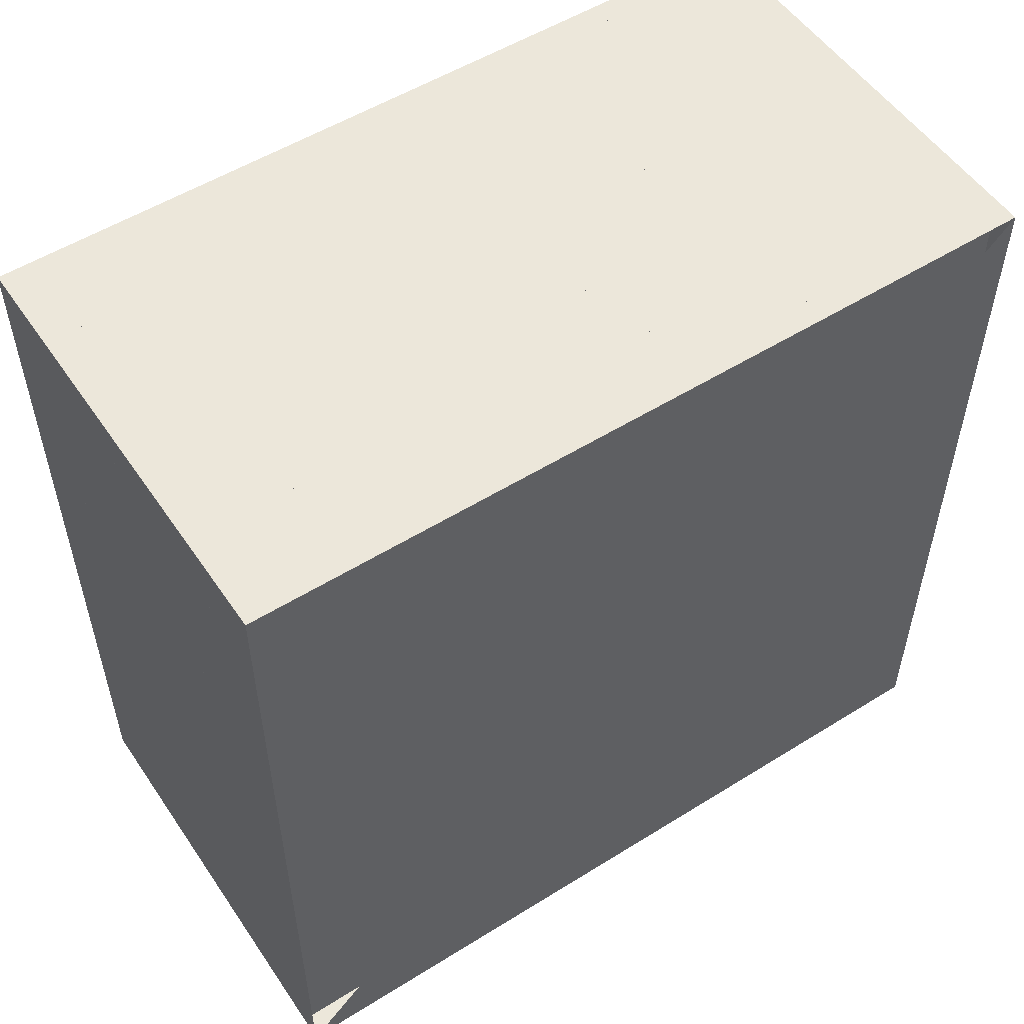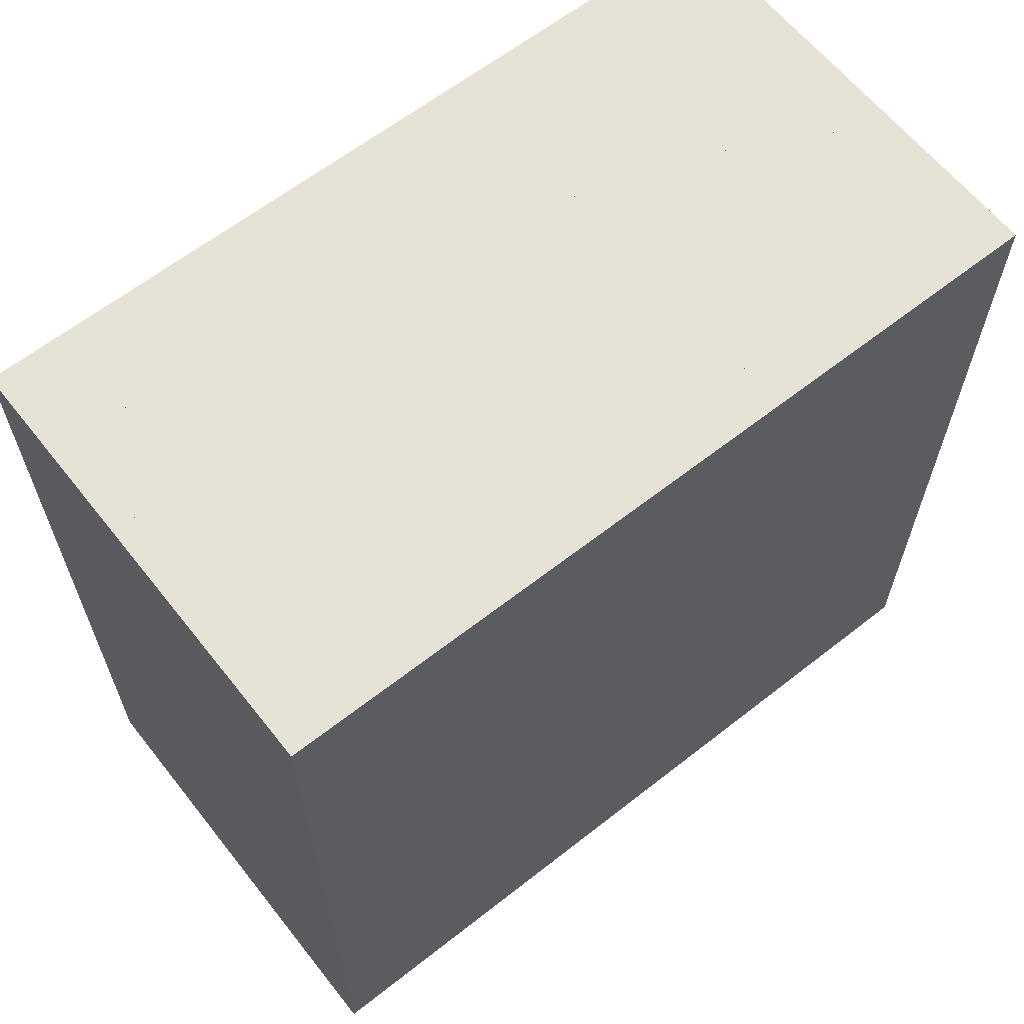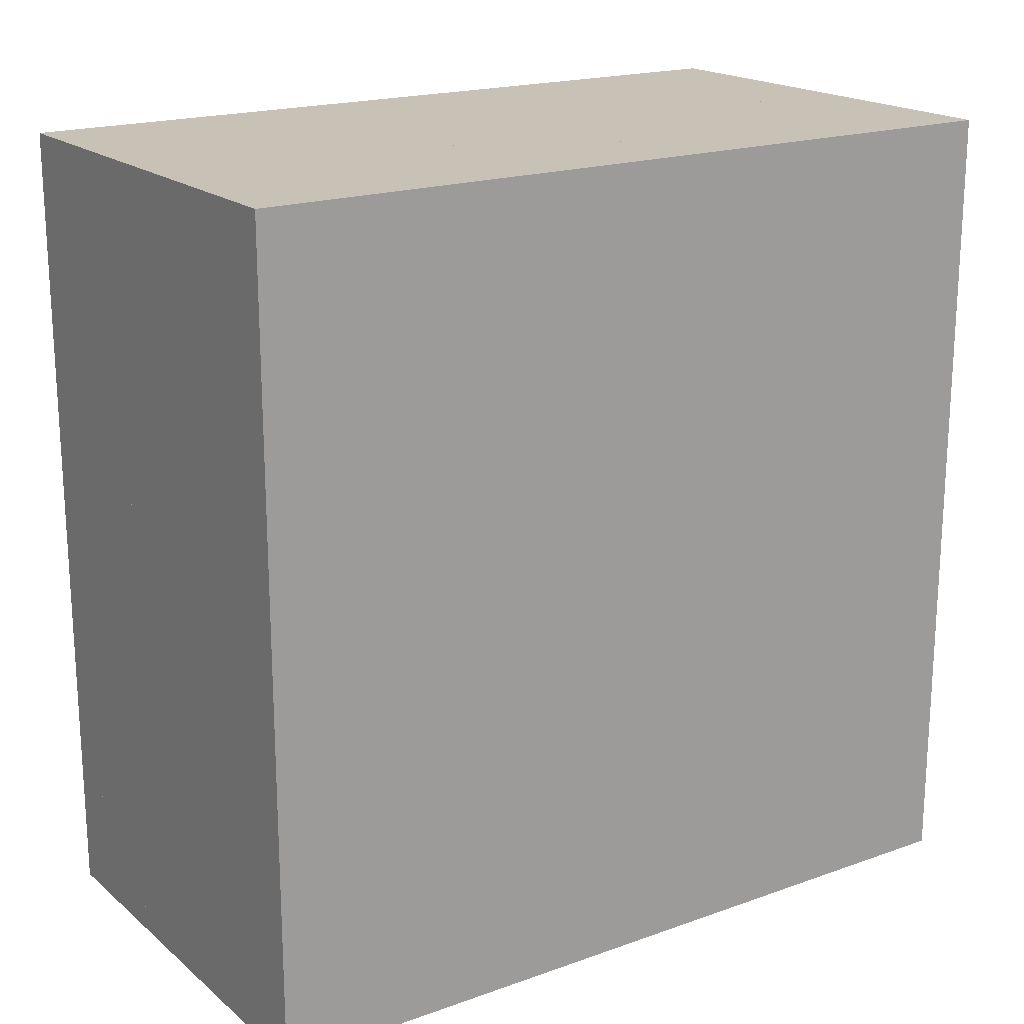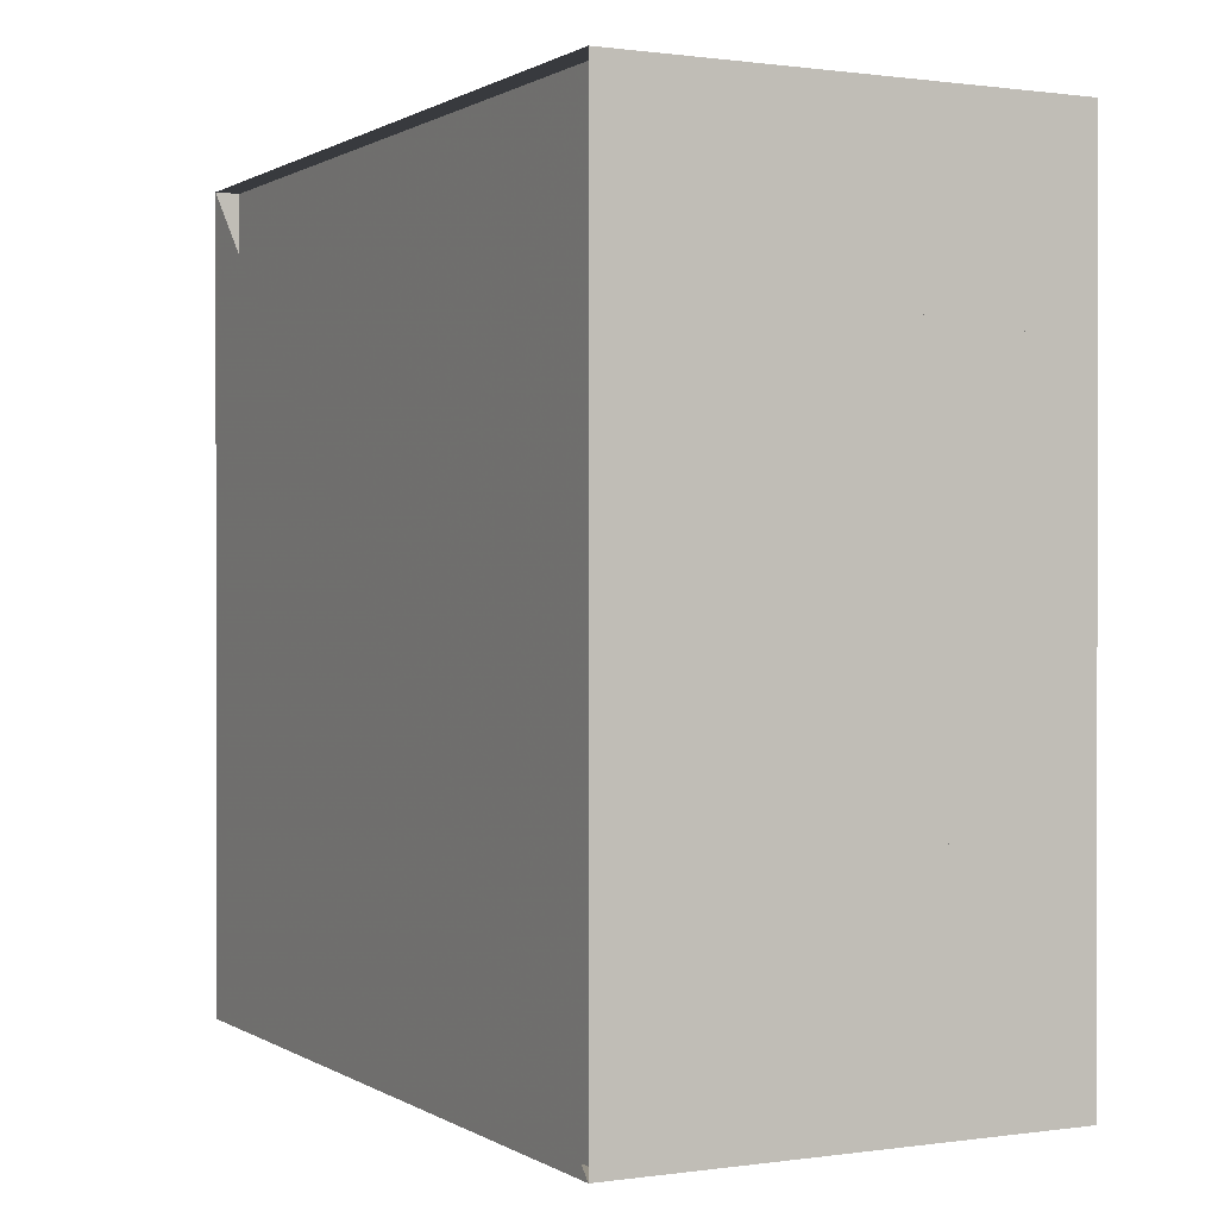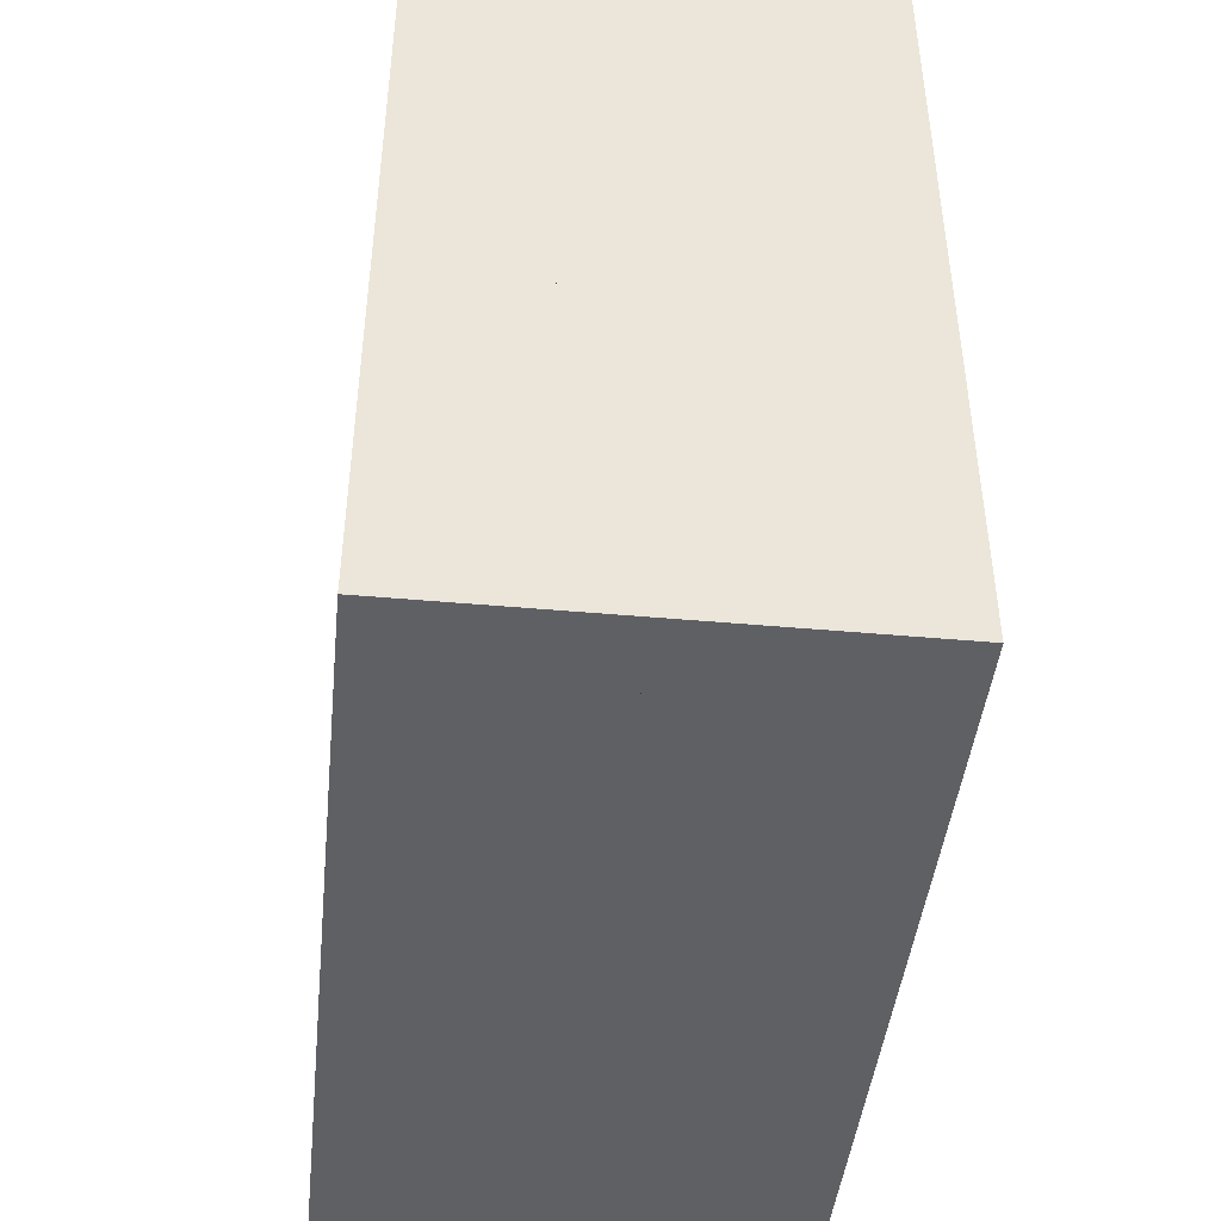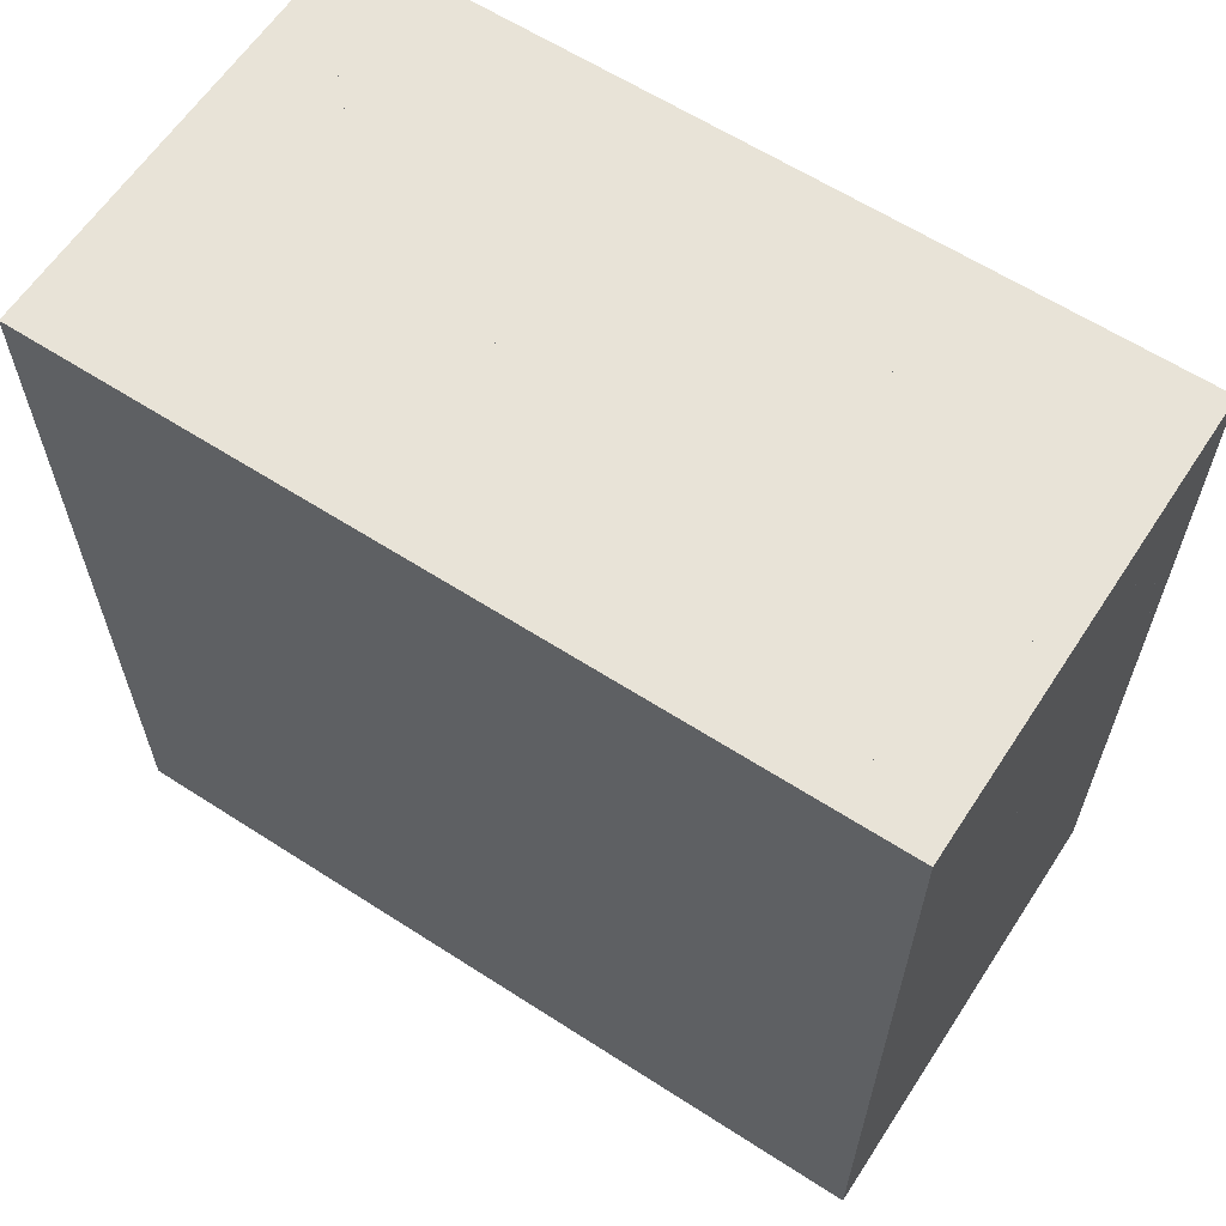
<metadata>
{"format":"obj","ext":"obj","renderer":"f3d","projection":"perspective","resolution":1024,"background":"white","views":[{"elev":53.6,"azim":-123.6,"up":"+Z"},{"elev":63.0,"azim":51.6,"up":"+Y"},{"elev":19.0,"azim":56.1,"up":"+Z"},{"elev":0.6,"azim":-27.2,"up":"+Y"},{"elev":-44.6,"azim":174.0,"up":"+Y"},{"elev":62.0,"azim":123.2,"up":"+Y"}]}
</metadata>
<code>
v 0 -1 -1
v 0 -1 1
v 0 1 1
v 0 1 -1
v 0.06105 -1 -1
v 0.06105 -1 1
v 0.06105 1 1
v 0.06105 1 -1
v 0.1216 -1 -1
v 0.1216 -1 1
v 0.1216 1 1
v 0.1216 1 -1
v 0.1812 -1 -1
v 0.1812 -1 1
v 0.1812 1 1
v 0.1812 1 -1
v 0.24 -1 -1
v 0.24 -1 1
v 0.24 1 1
v 0.24 1 -1
v 0.2983 -1 -1
v 0.2983 -1 1
v 0.2983 1 1
v 0.2983 1 -1
v 0.3564 -1 -1
v 0.3564 -1 1
v 0.3564 1 1
v 0.3564 1 -1
v 0.4144 -1 -1
v 0.4144 -1 1
v 0.4144 1 1
v 0.4144 1 -1
v 0.4723 -1 -1
v 0.4723 -1 1
v 0.4723 1 1
v 0.4723 1 -1
v 0.5302 -1 -1
v 0.5302 -1 1
v 0.5302 1 1
v 0.5302 1 -1
v 0.5881 -1 -1
v 0.5881 -1 1
v 0.5881 1 1
v 0.5881 1 -1
v 0.646 -1 -1
v 0.646 -1 1
v 0.646 1 1
v 0.646 1 -1
v 0.7039 -1 -1
v 0.7039 -1 1
v 0.7039 1 1
v 0.7039 1 -1
v 0.7618 -1 -1
v 0.7618 -1 1
v 0.7618 1 1
v 0.7618 1 -1
v 0.8197 -1 -1
v 0.8197 -1 1
v 0.8197 1 1
v 0.8197 1 -1
v 0.8776 -1 -1
v 0.8776 -1 1
v 0.8776 1 1
v 0.8776 1 -1
v 0.9355 -1 -1
v 0.9355 -1 1
v 0.9355 1 1
v 0.9355 1 -1
v 0.9934 -1 -1
v 0.9934 -1 1
v 0.9934 1 1
v 0.9934 1 -1
v 1.051 -1 -1
v 1.051 -1 1
v 1.051 1 1
v 1.051 1 -1
v 1.109 -1 -1
v 1.109 -1 1
v 1.109 1 1
v 1.109 1 -1
f 1 2 4 5
f 5 6 7 8
f 5 6 2 1
f 6 7 3 2
f 7 8 4 3
f 8 5 1 4
f 9 10 11 12
f 9 10 6 5
f 10 11 7 6
f 11 12 8 7
f 12 9 5 8
f 13 14 15 16
f 13 14 10 9
f 14 15 11 10
f 15 16 12 11
f 16 13 9 12
f 17 18 19 20
f 17 18 14 13
f 18 19 15 14
f 19 20 16 15
f 20 17 13 16
f 21 22 23 24
f 21 22 18 17
f 22 23 19 18
f 23 24 20 19
f 24 21 17 20
f 25 26 27 28
f 25 26 22 21
f 26 27 23 22
f 27 28 24 23
f 28 25 21 24
f 29 30 31 32
f 29 30 26 25
f 30 31 27 26
f 31 32 28 27
f 32 29 25 28
f 33 34 35 36
f 33 34 30 29
f 34 35 31 30
f 35 36 32 31
f 36 33 29 32
f 37 38 39 40
f 37 38 34 33
f 38 39 35 34
f 39 40 36 35
f 40 37 33 36
f 41 42 43 44
f 41 42 38 37
f 42 43 39 38
f 43 44 40 39
f 44 41 37 40
f 45 46 47 48
f 45 46 42 41
f 46 47 43 42
f 47 48 44 43
f 48 45 41 44
f 49 50 51 52
f 49 50 46 45
f 50 51 47 46
f 51 52 48 47
f 52 49 45 48
f 53 54 55 56
f 53 54 50 49
f 54 55 51 50
f 55 56 52 51
f 56 53 49 52
f 57 58 59 60
f 57 58 54 53
f 58 59 55 54
f 59 60 56 55
f 60 57 53 56
f 61 62 63 64
f 61 62 58 57
f 62 63 59 58
f 63 64 60 59
f 64 61 57 60
f 65 66 67 68
f 65 66 62 61
f 66 67 63 62
f 67 68 64 63
f 68 65 61 64
f 69 70 71 72
f 69 70 66 65
f 70 71 67 66
f 71 72 68 67
f 72 69 65 68
f 73 74 75 76
f 73 74 70 69
f 74 75 71 70
f 75 76 72 71
f 76 73 69 72
f 77 78 79 80
f 77 78 74 73
f 78 79 75 74
f 79 80 76 75
f 80 77 73 76

</code>
